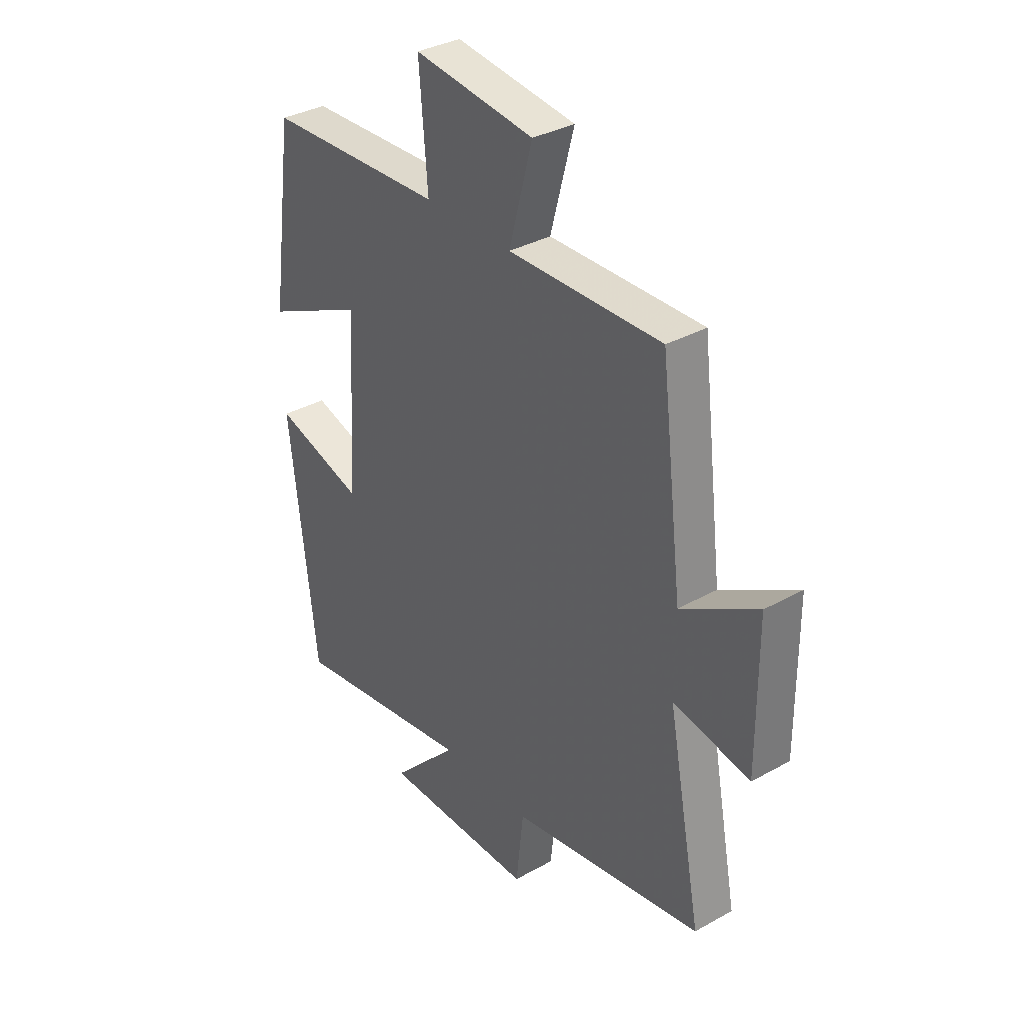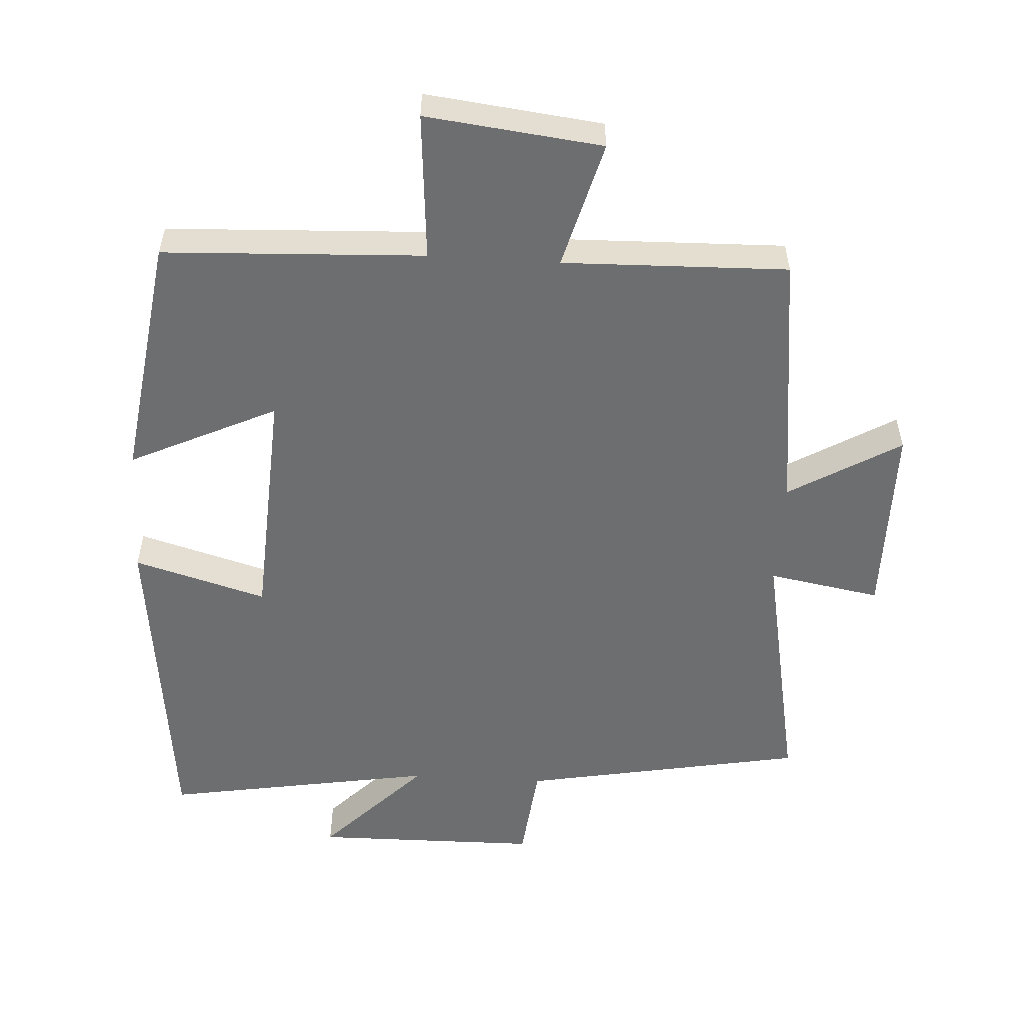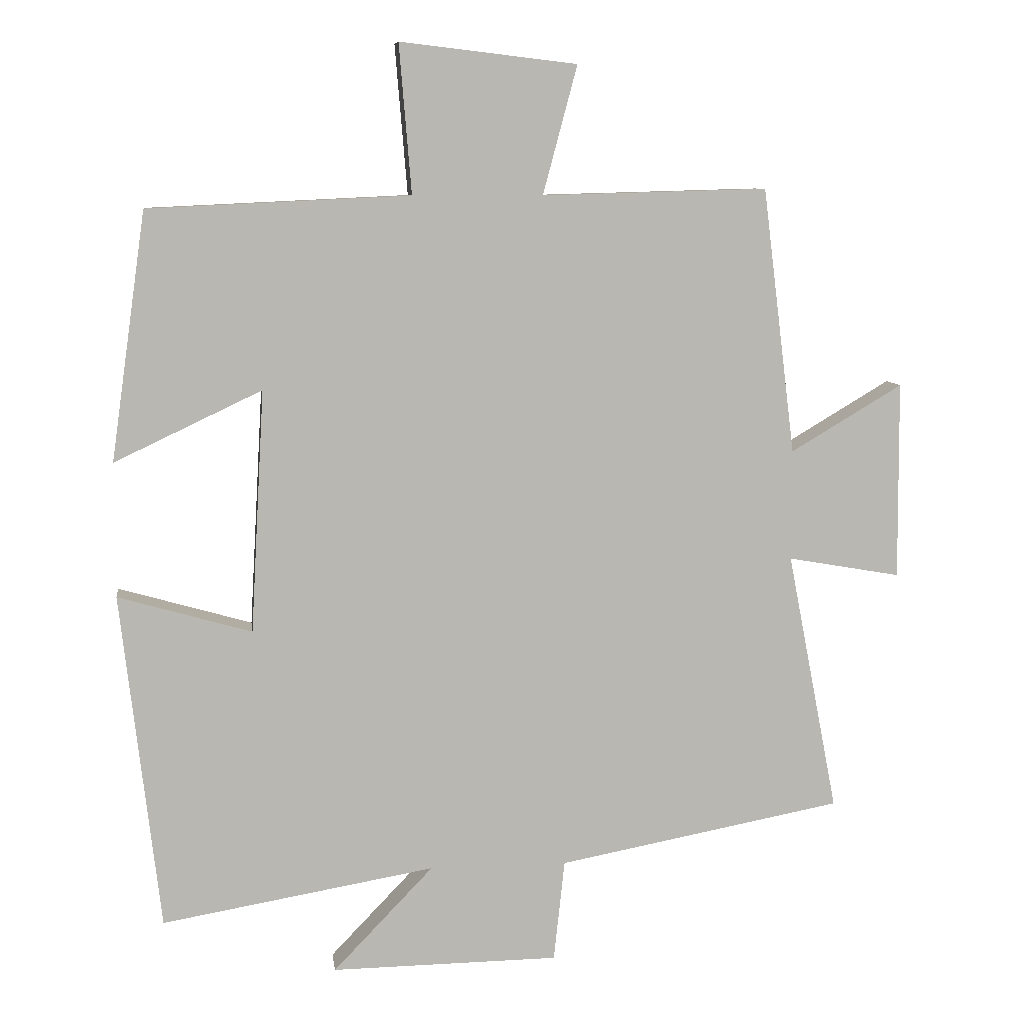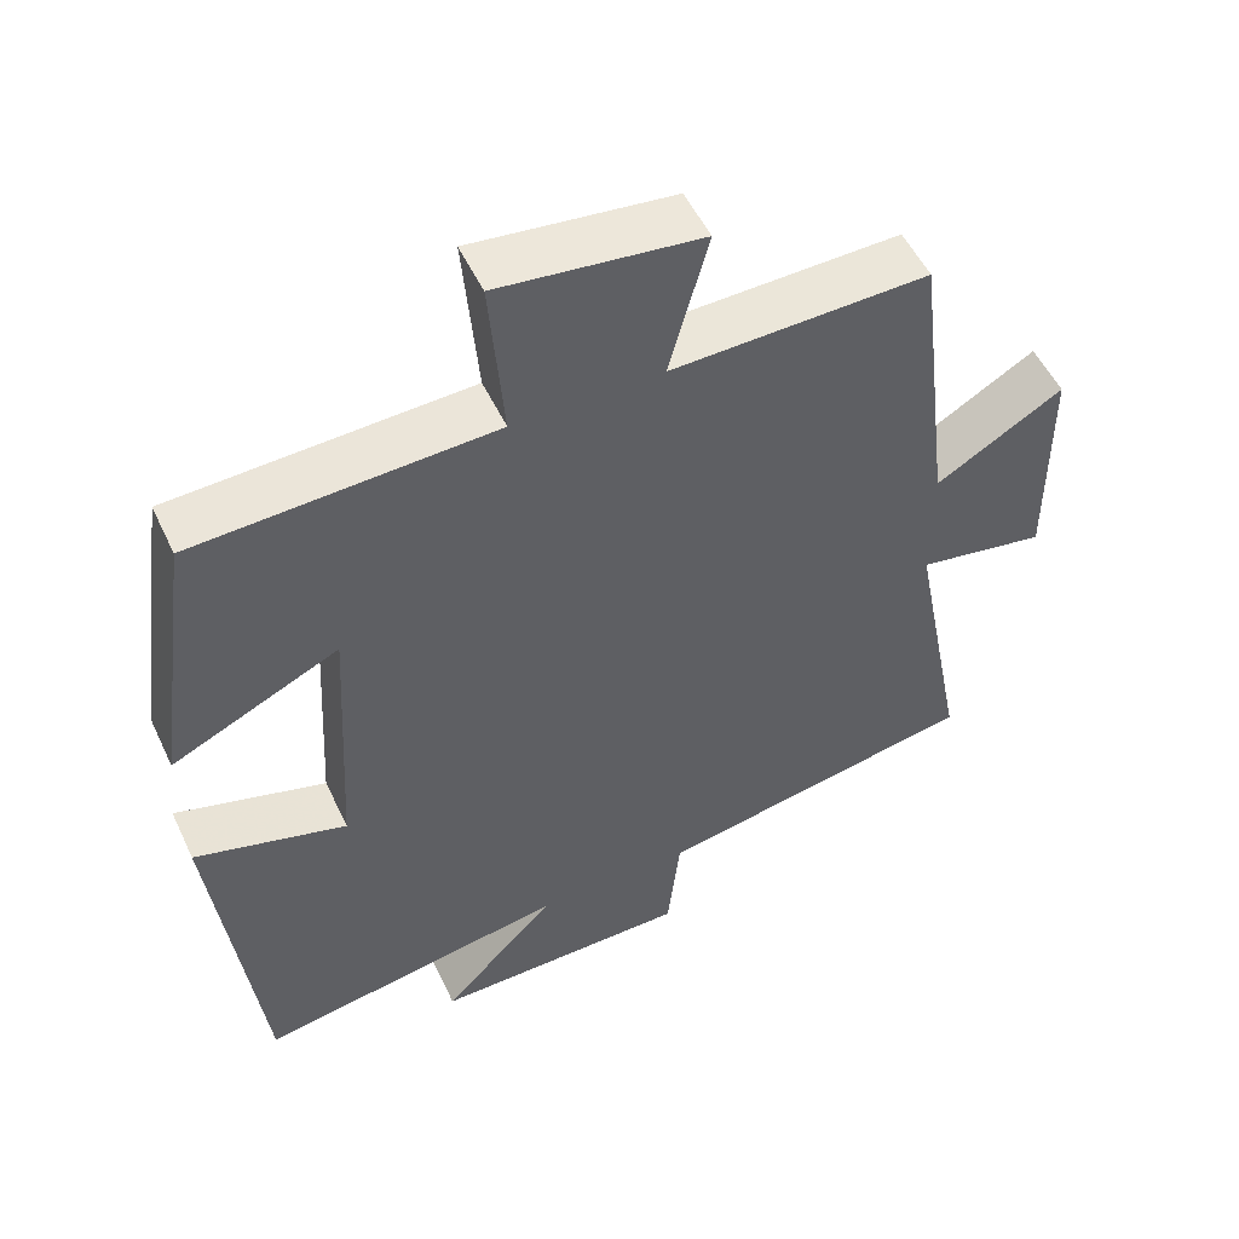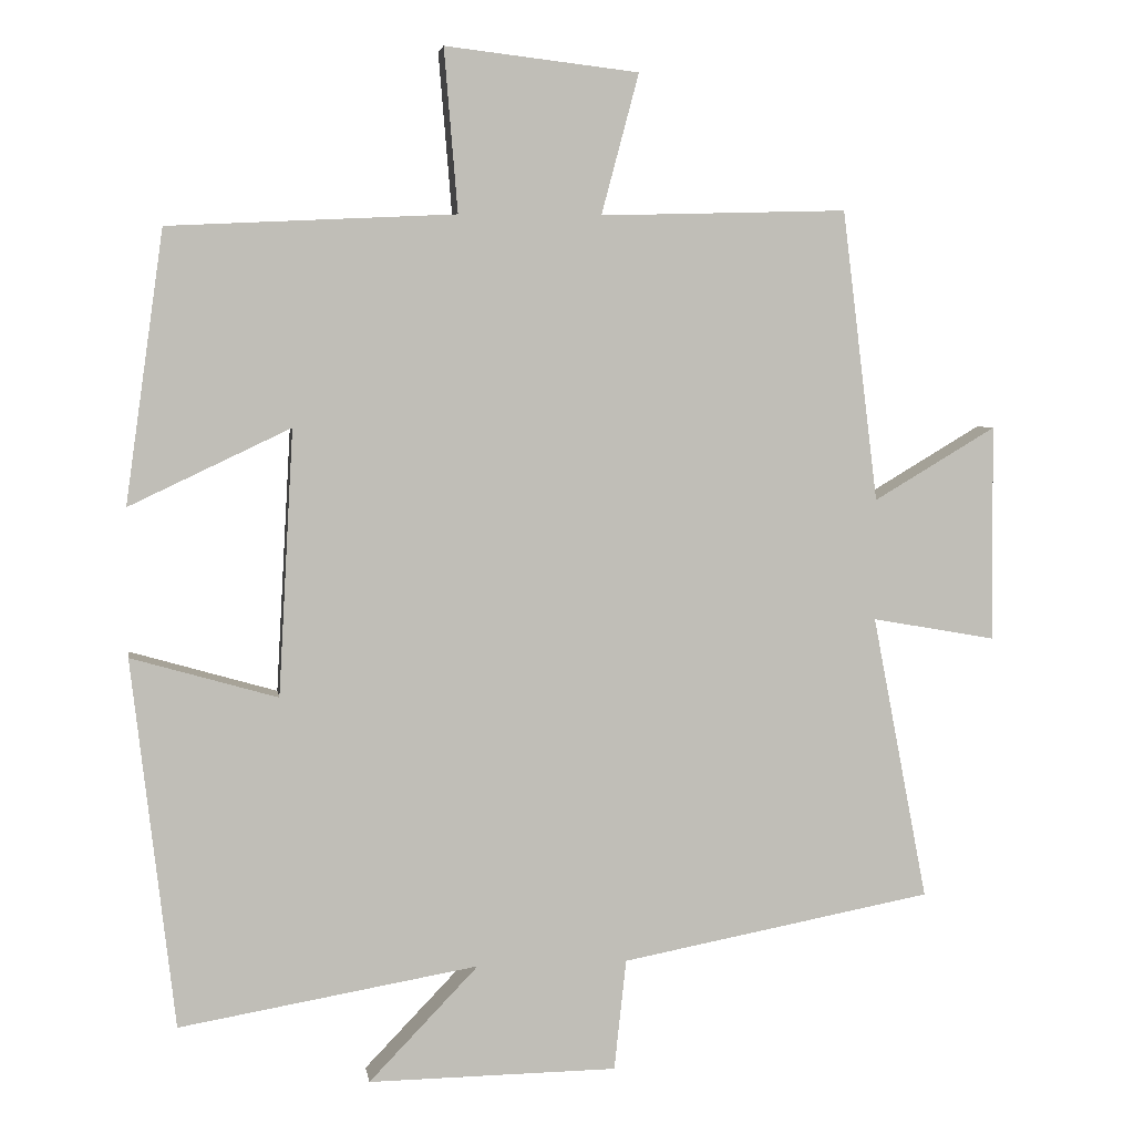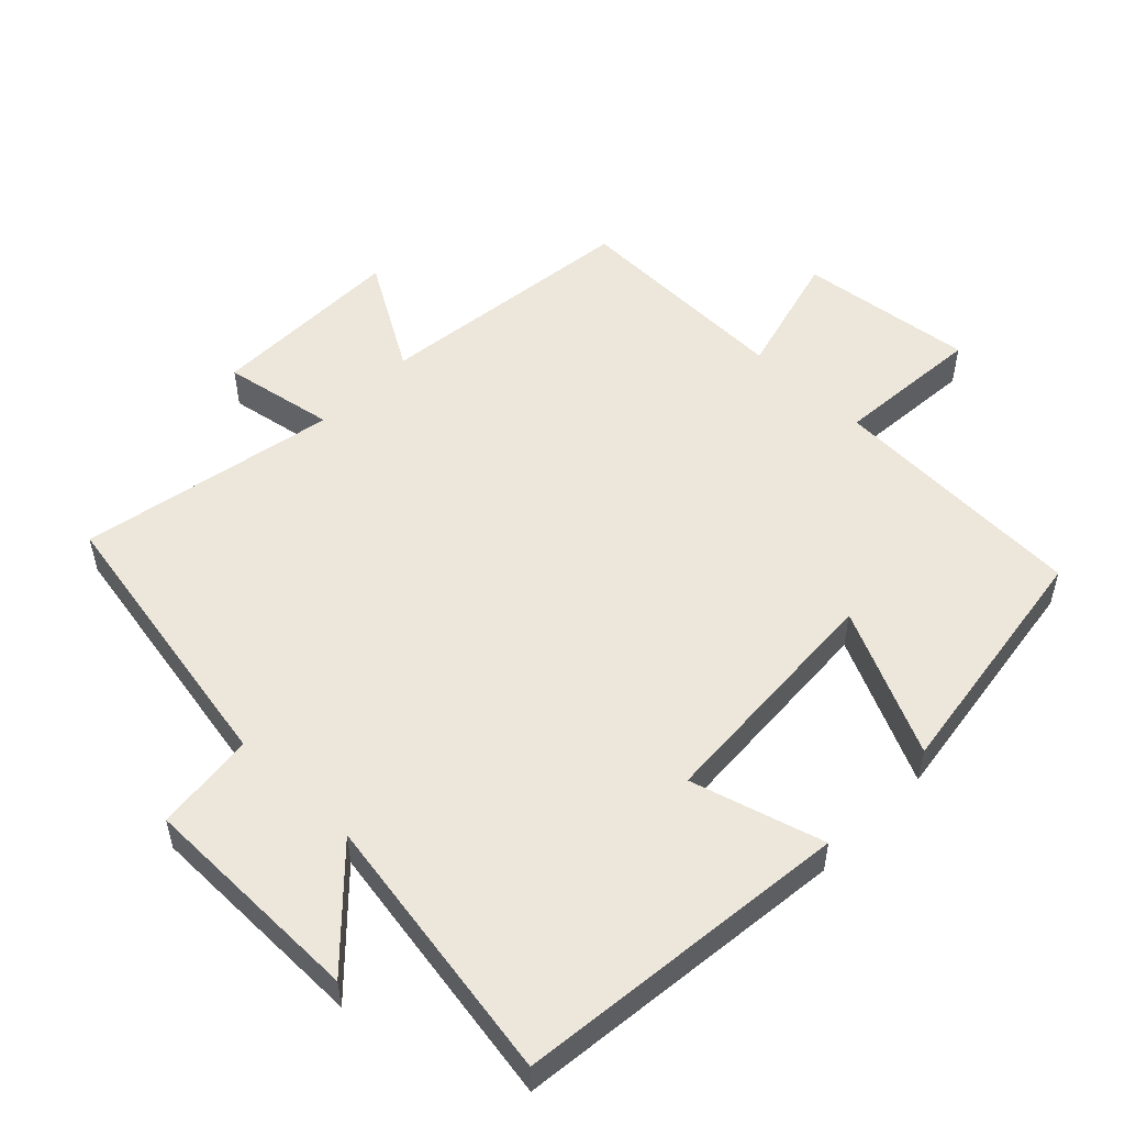
<metadata>
{"format":"obj","ext":"obj","renderer":"f3d","projection":"perspective","resolution":1024,"background":"white","views":[{"elev":34.7,"azim":53.2,"up":"+Z"},{"elev":-54.2,"azim":-3.5,"up":"+Y"},{"elev":8.3,"azim":-7.5,"up":"+Z"},{"elev":52.7,"azim":-24.9,"up":"+Z"},{"elev":4.7,"azim":-8.7,"up":"+Z"},{"elev":52.6,"azim":-136.0,"up":"+Y"}]}
</metadata>
<code>
v -0.449 0.07 0.482
v -0.067 0.07 0.5
v -0.085 0.07 0.717
v 0.173 0.07 0.687
v 0.123 0.07 0.5
v 0.452 0.07 0.509
v 0.5 0.07 0.121
v 0.663 0.07 0.218
v 0.665 0.07 -0.07
v 0.5 0.07 -0.041
v 0.574 0.07 -0.422
v 0.158 0.07 -0.5
v 0.142 0.07 -0.648
v -0.19 0.07 -0.652
v -0.044 0.07 -0.5
v -0.443 0.07 -0.568
v -0.5 0.07 -0.076
v -0.305 0.07 -0.132
v -0.285 0.07 0.222
v -0.5 0.07 0.12
v -0.449 0 0.482
v -0.067 0 0.5
v -0.085 0 0.717
v 0.173 0 0.687
v 0.123 0 0.5
v 0.452 0 0.509
v 0.5 0 0.121
v 0.663 0 0.218
v 0.665 0 -0.07
v 0.5 0 -0.041
v 0.574 0 -0.422
v 0.158 0 -0.5
v 0.142 0 -0.648
v -0.19 0 -0.652
v -0.044 0 -0.5
v -0.443 0 -0.568
v -0.5 0 -0.076
v -0.305 0 -0.132
v -0.285 0 0.222
v -0.5 0 0.12
f 19 20 1 2
f 18 19 2
f 15 16 17 18
f 15 18 2
f 12 13 14 15
f 12 15 2
f 11 12 2
f 10 11 2
f 7 8 9 10
f 5 6 7 10
f 5 10 2 3
f 3 4 5
f 22 21 40 39
f 22 39 38
f 38 37 36 35
f 22 38 35
f 35 34 33 32
f 22 35 32
f 22 32 31
f 22 31 30
f 30 29 28 27
f 30 27 26 25
f 23 22 30 25
f 25 24 23
f 1 21 22 2
f 2 22 23 3
f 3 23 24 4
f 4 24 25 5
f 5 25 26 6
f 6 26 27 7
f 7 27 28 8
f 8 28 29 9
f 9 29 30 10
f 10 30 31 11
f 11 31 32 12
f 12 32 33 13
f 13 33 34 14
f 14 34 35 15
f 15 35 36 16
f 16 36 37 17
f 17 37 38 18
f 18 38 39 19
f 19 39 40 20
f 20 40 21 1

</code>
